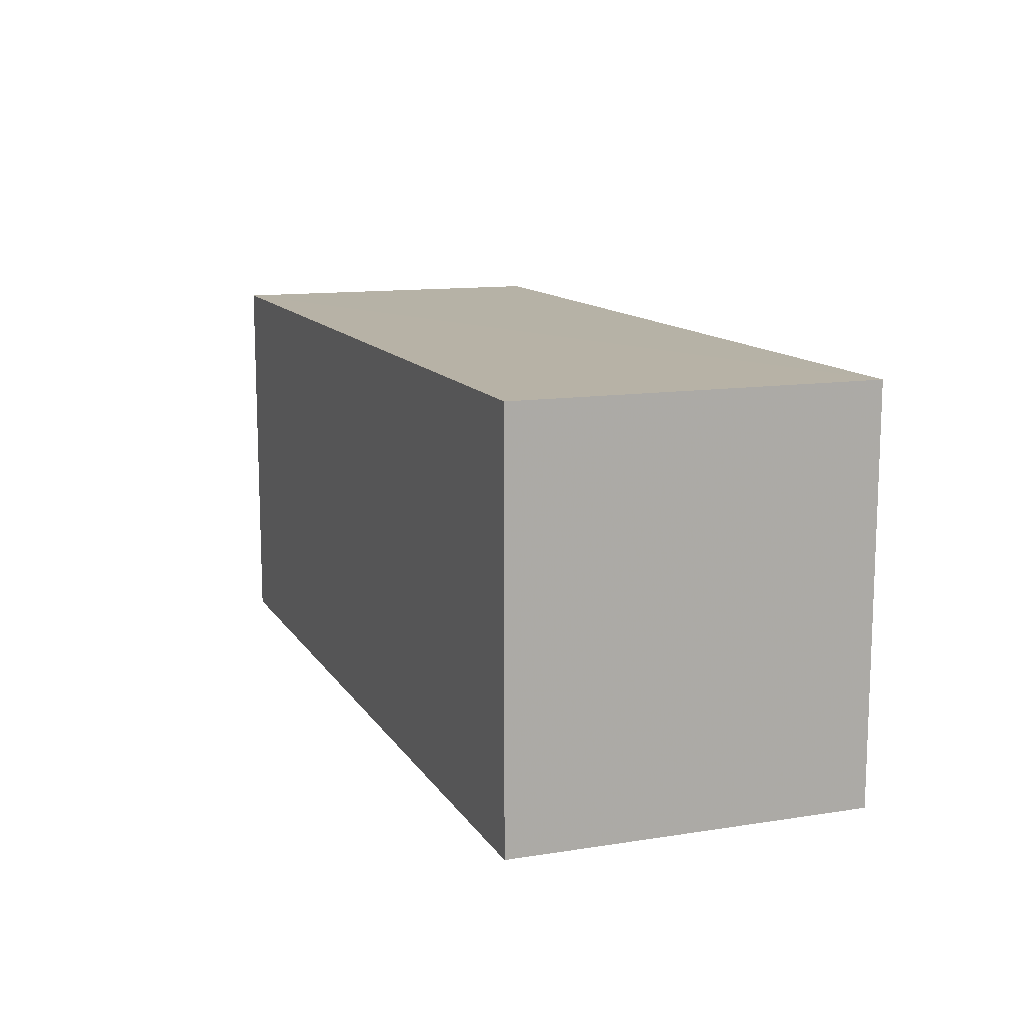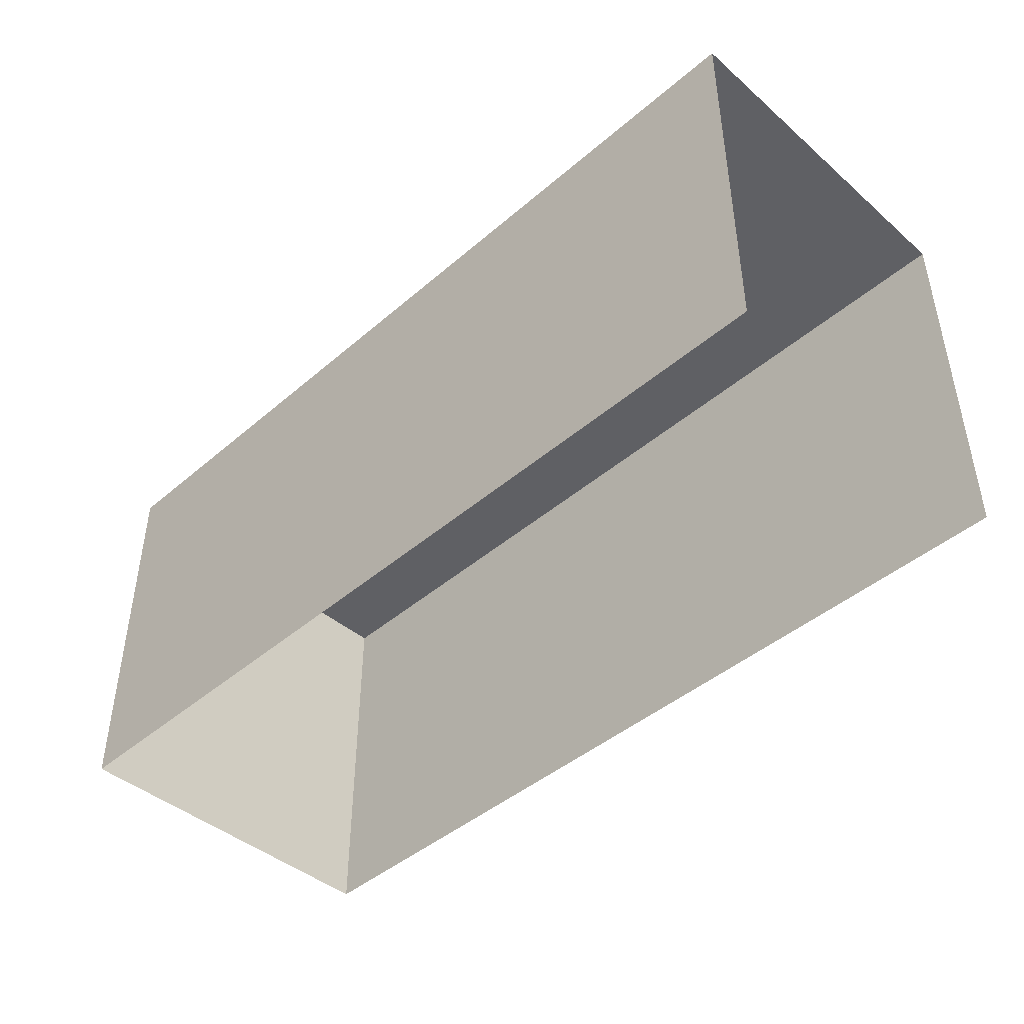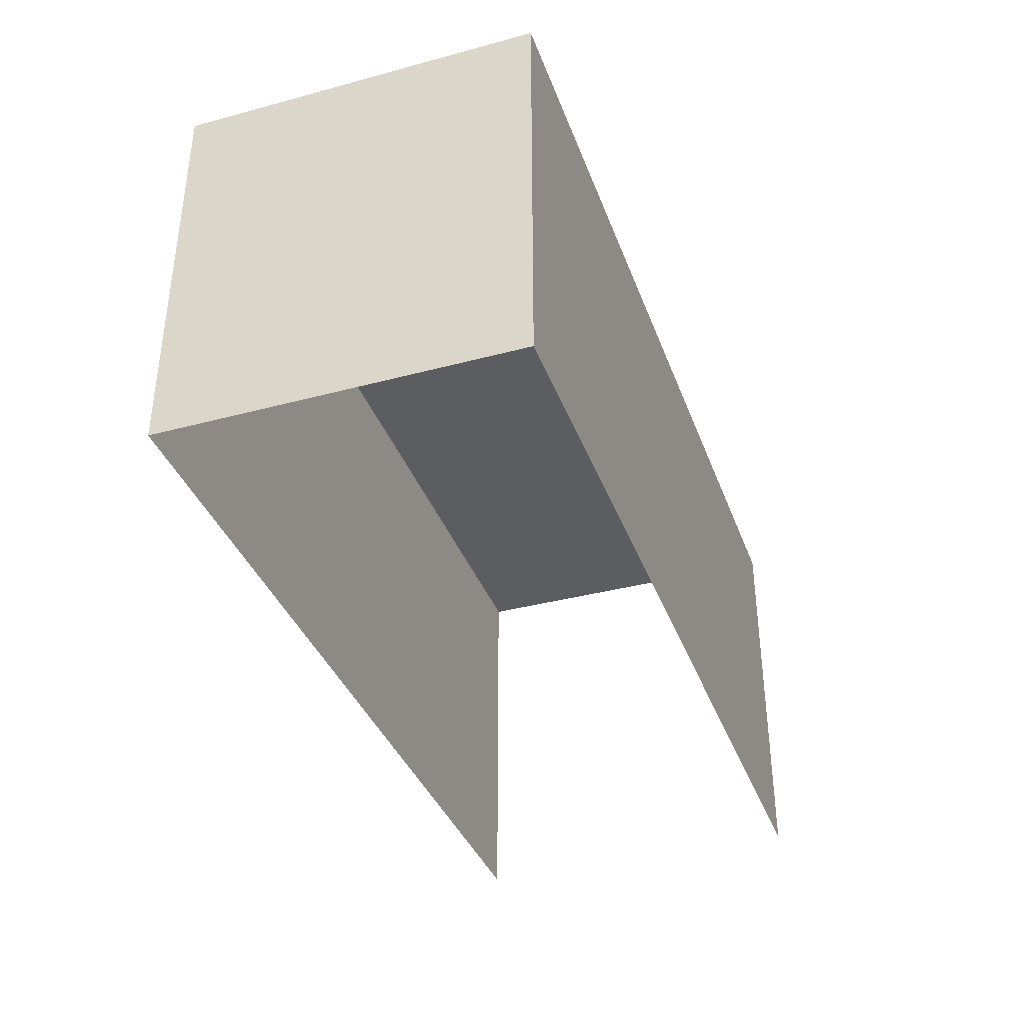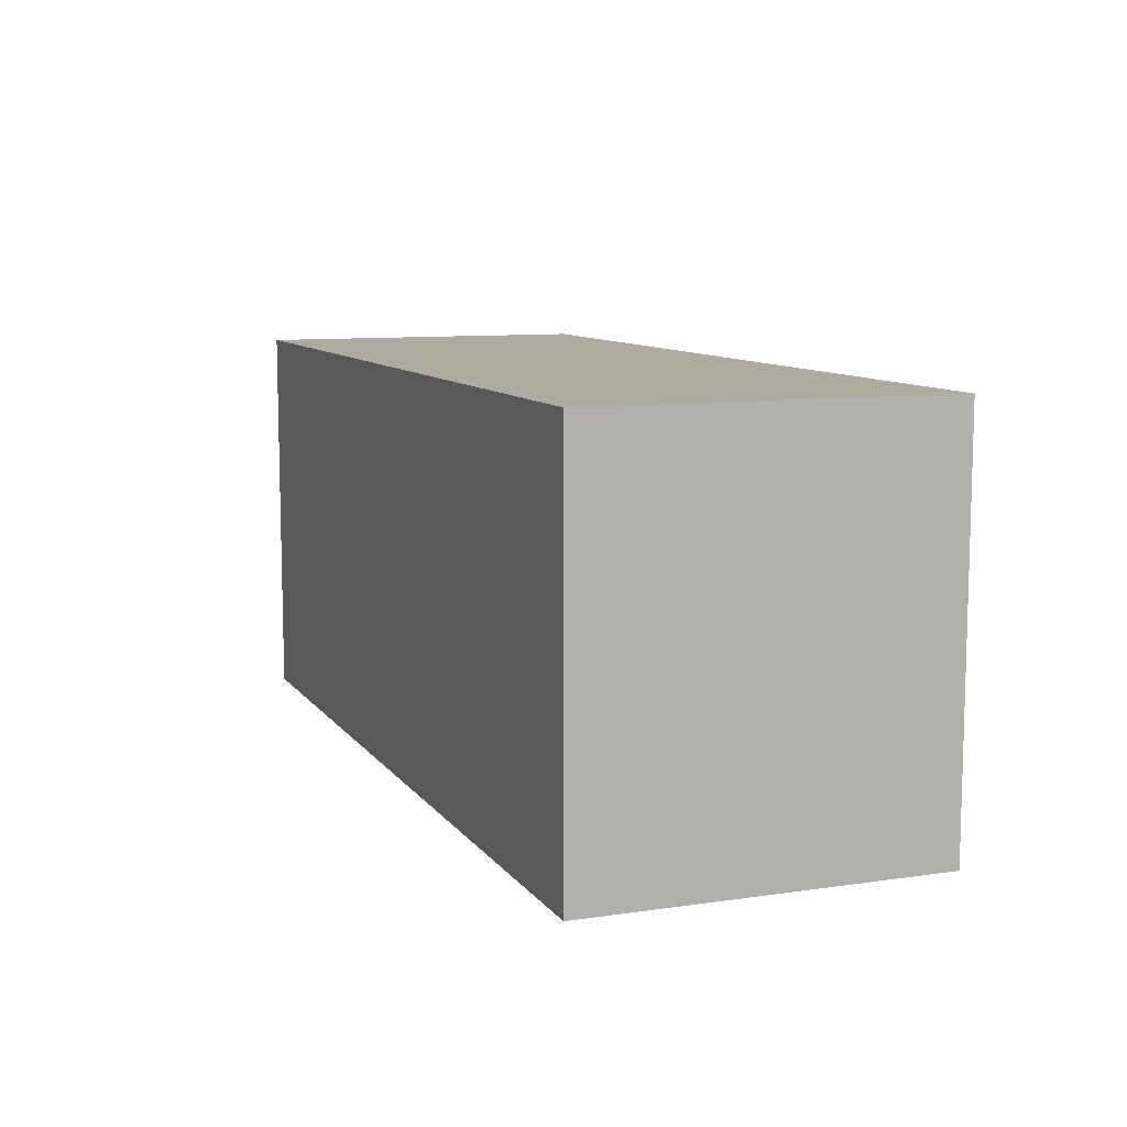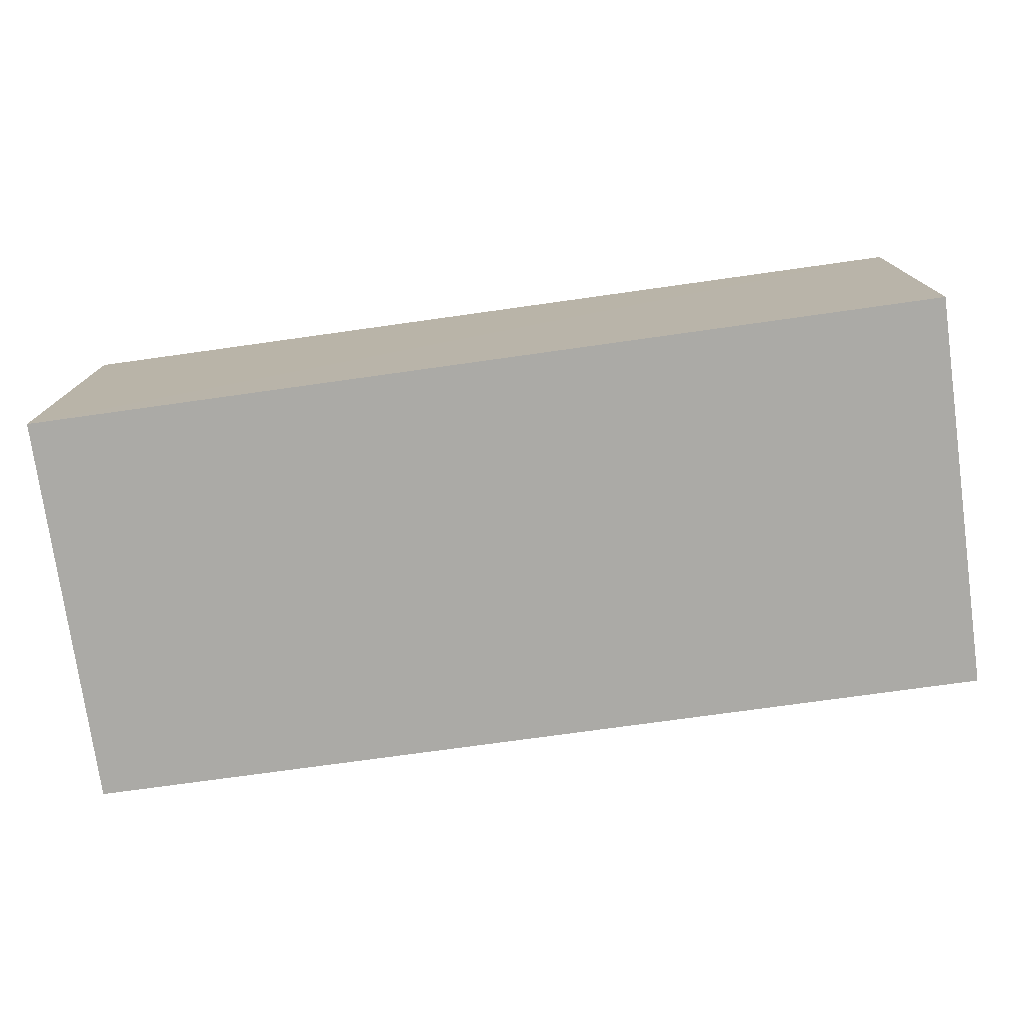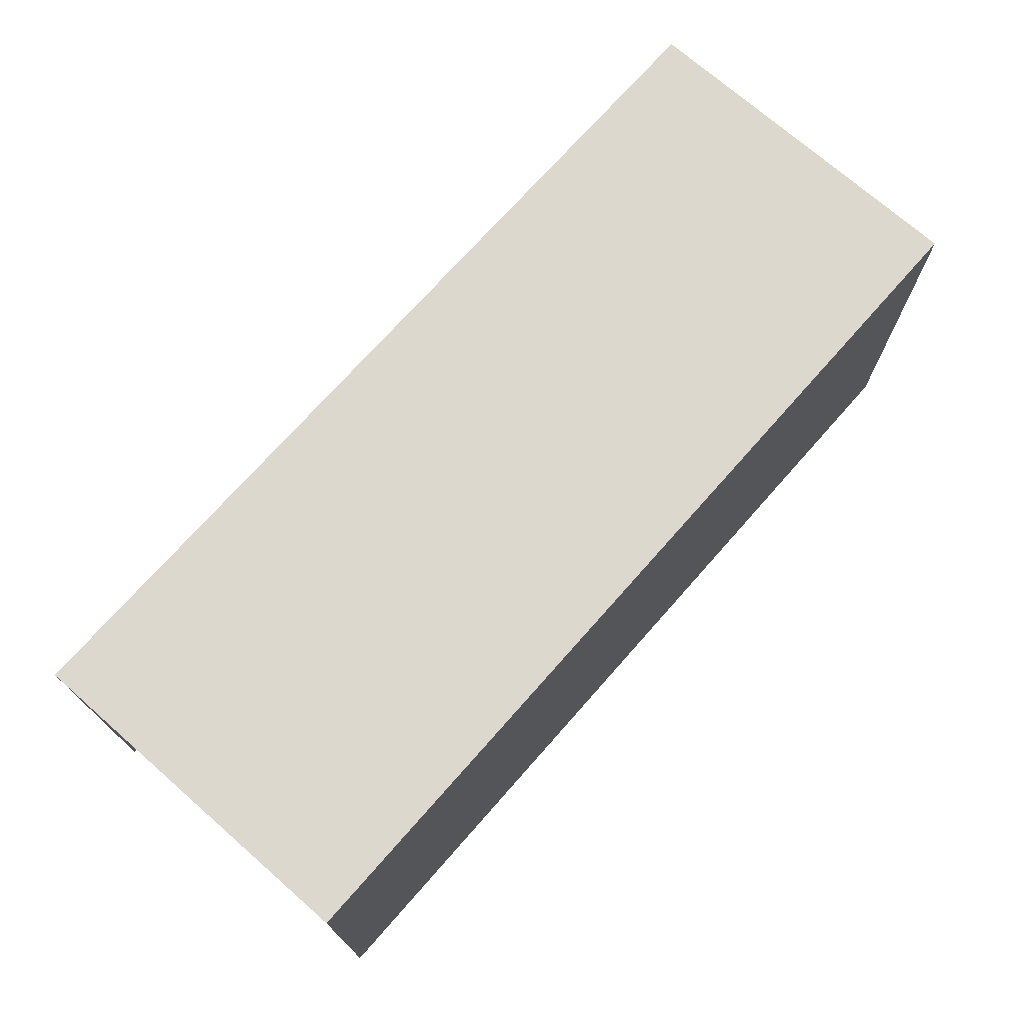
<metadata>
{"format":"obj","ext":"obj","renderer":"f3d","projection":"perspective","resolution":1024,"background":"white","views":[{"elev":12.3,"azim":69.2,"up":"+Z"},{"elev":-44.1,"azim":-135.4,"up":"+Z"},{"elev":-37.1,"azim":108.6,"up":"+Z"},{"elev":9.5,"azim":68.5,"up":"+Z"},{"elev":-76.0,"azim":8.0,"up":"+Y"},{"elev":72.2,"azim":-49.0,"up":"+Z"}]}
</metadata>
<code>
v -3.722e+05 -1.043e+05 29.66
v -3.722e+05 -1.043e+05 29.66
v -3.722e+05 -1.043e+05 29.66
v -3.722e+05 -1.043e+05 29.66
v -3.722e+05 -1.043e+05 38.11
v -3.722e+05 -1.043e+05 38.11
v -3.722e+05 -1.043e+05 38.11
v -3.722e+05 -1.043e+05 38.11
f 1 2 3
f 4 1 3
f 5 2 1
f 5 8 2
f 5 6 7
f 8 5 7
f 5 1 4
f 6 5 4
f 6 4 3
f 7 6 3
f 8 3 2
f 8 7 3

</code>
